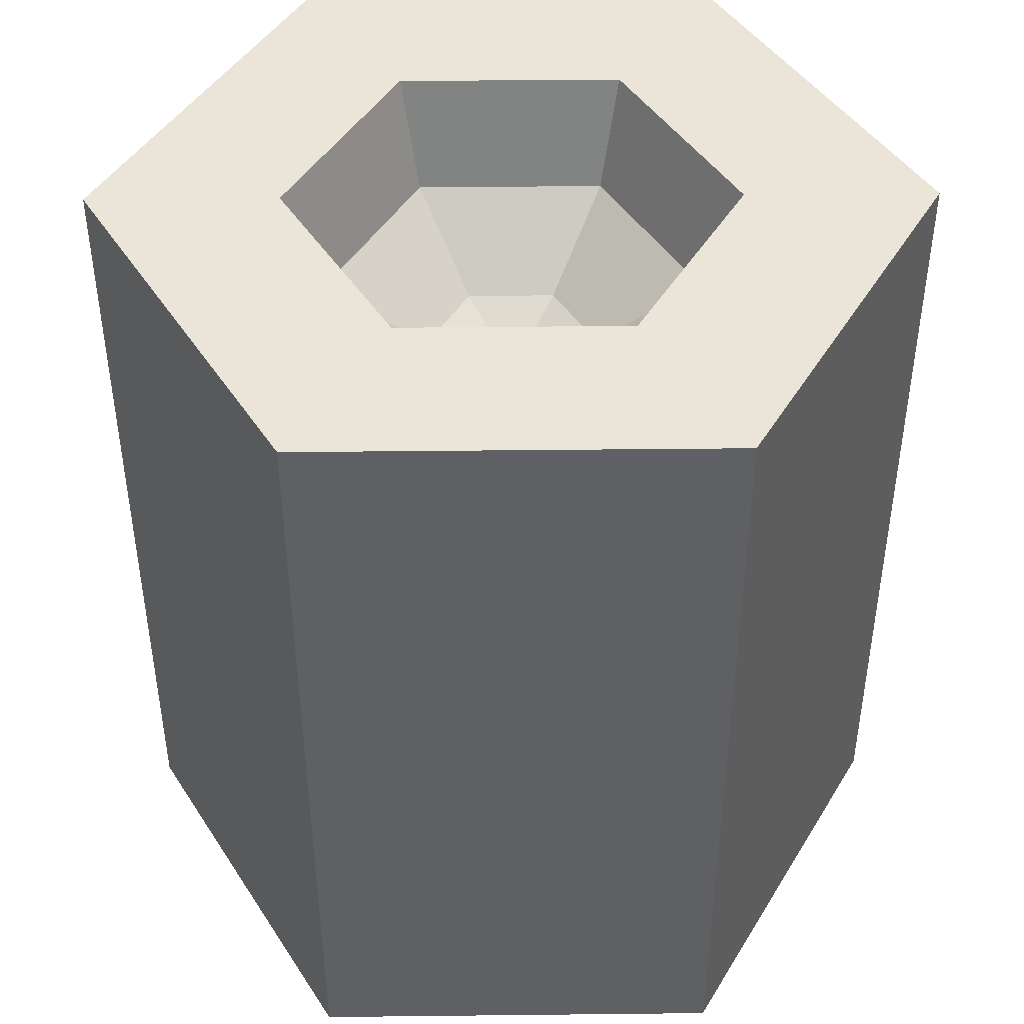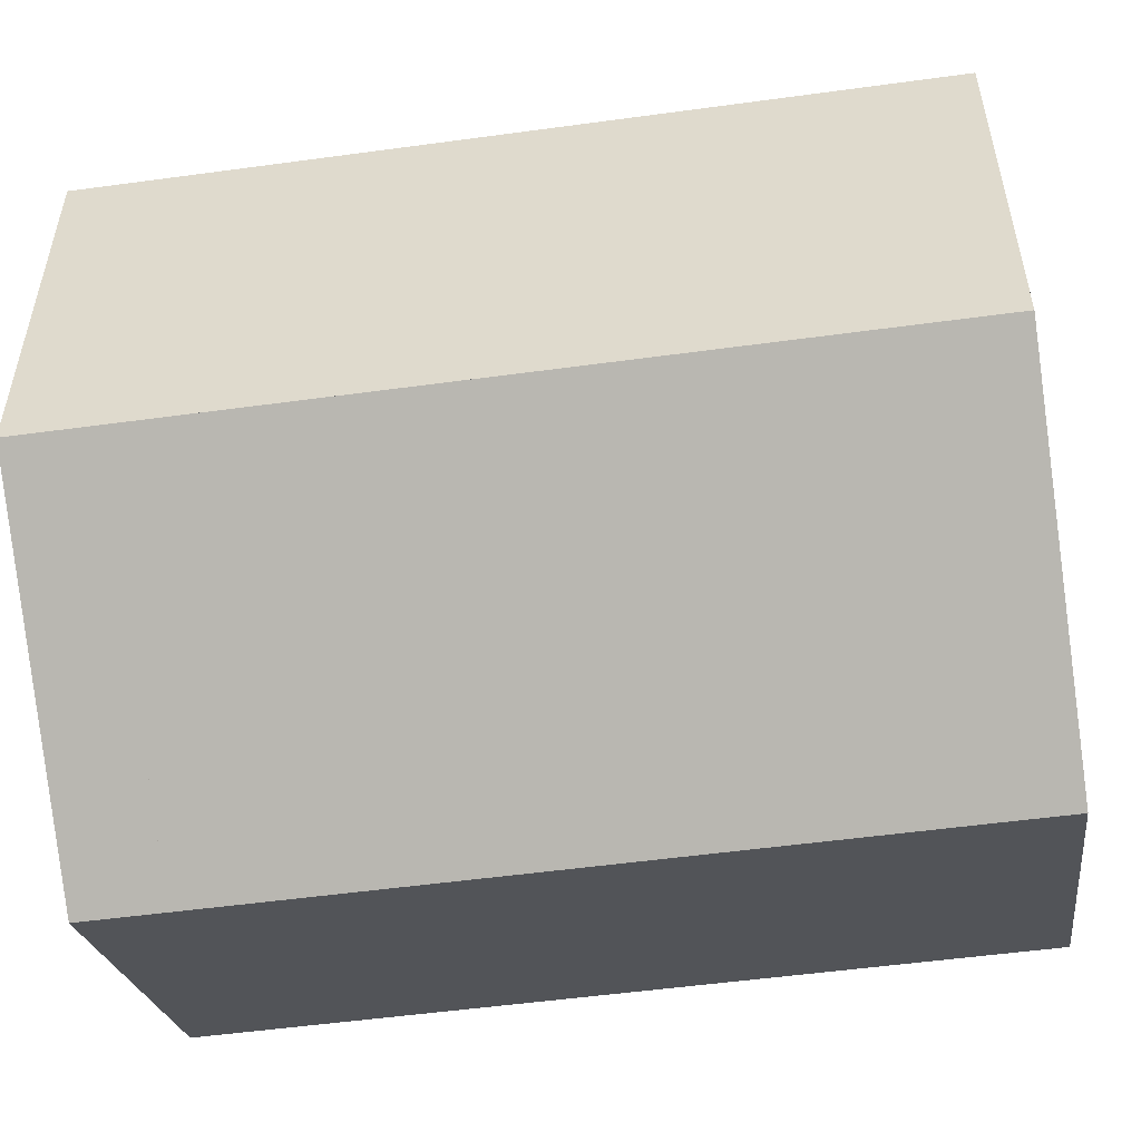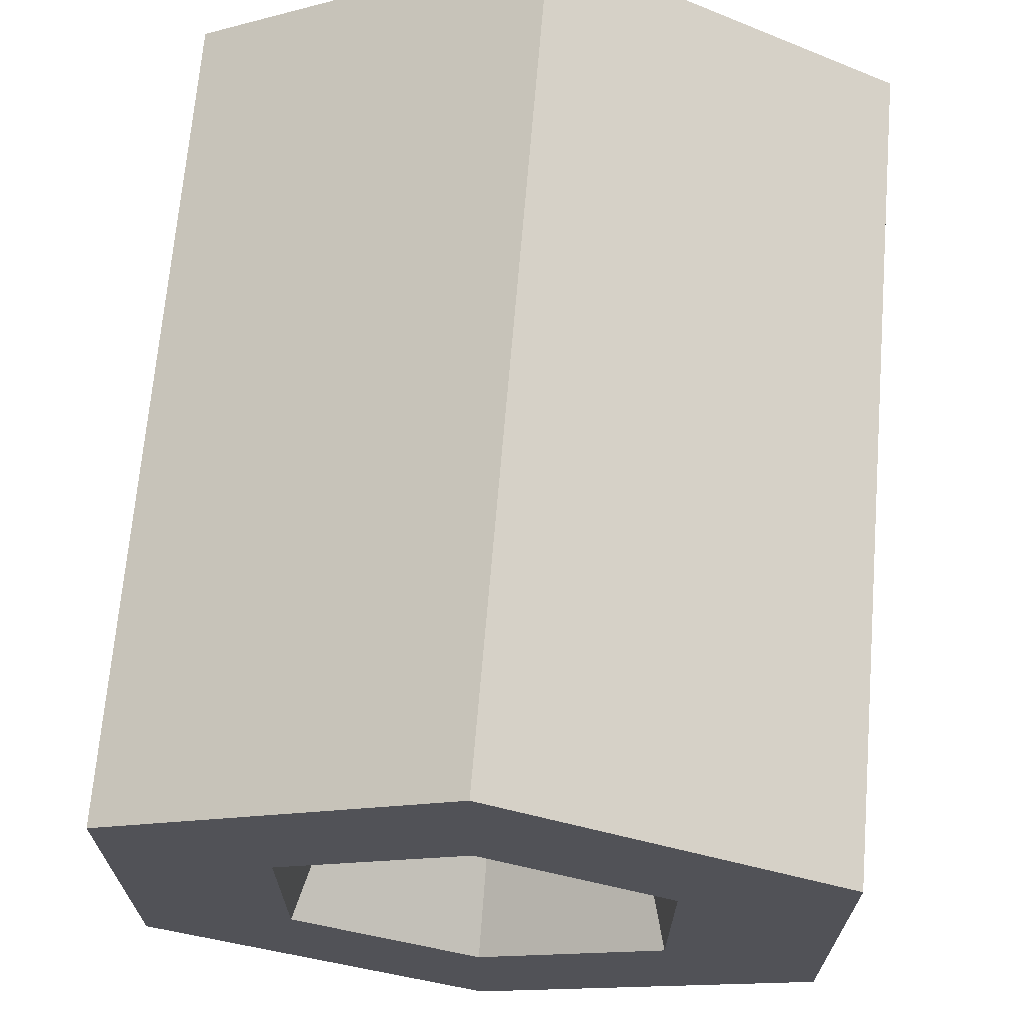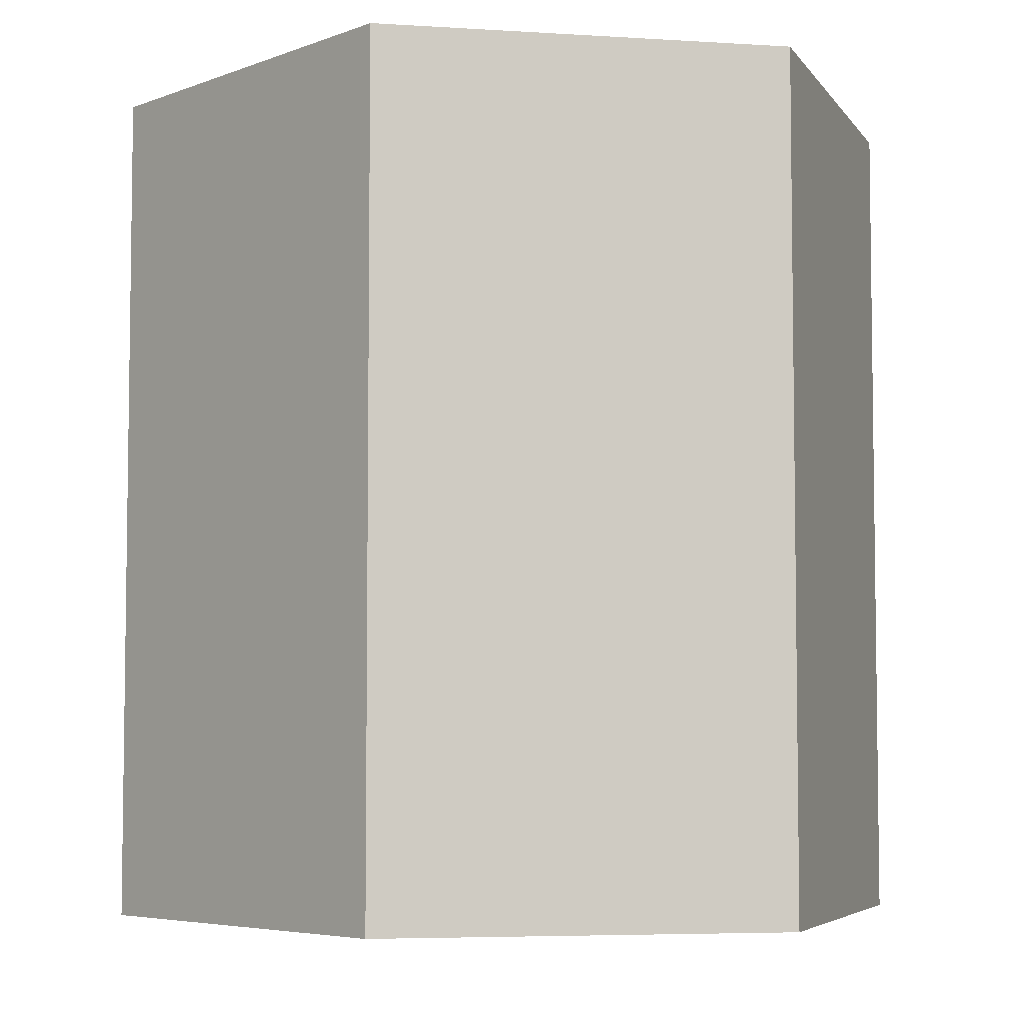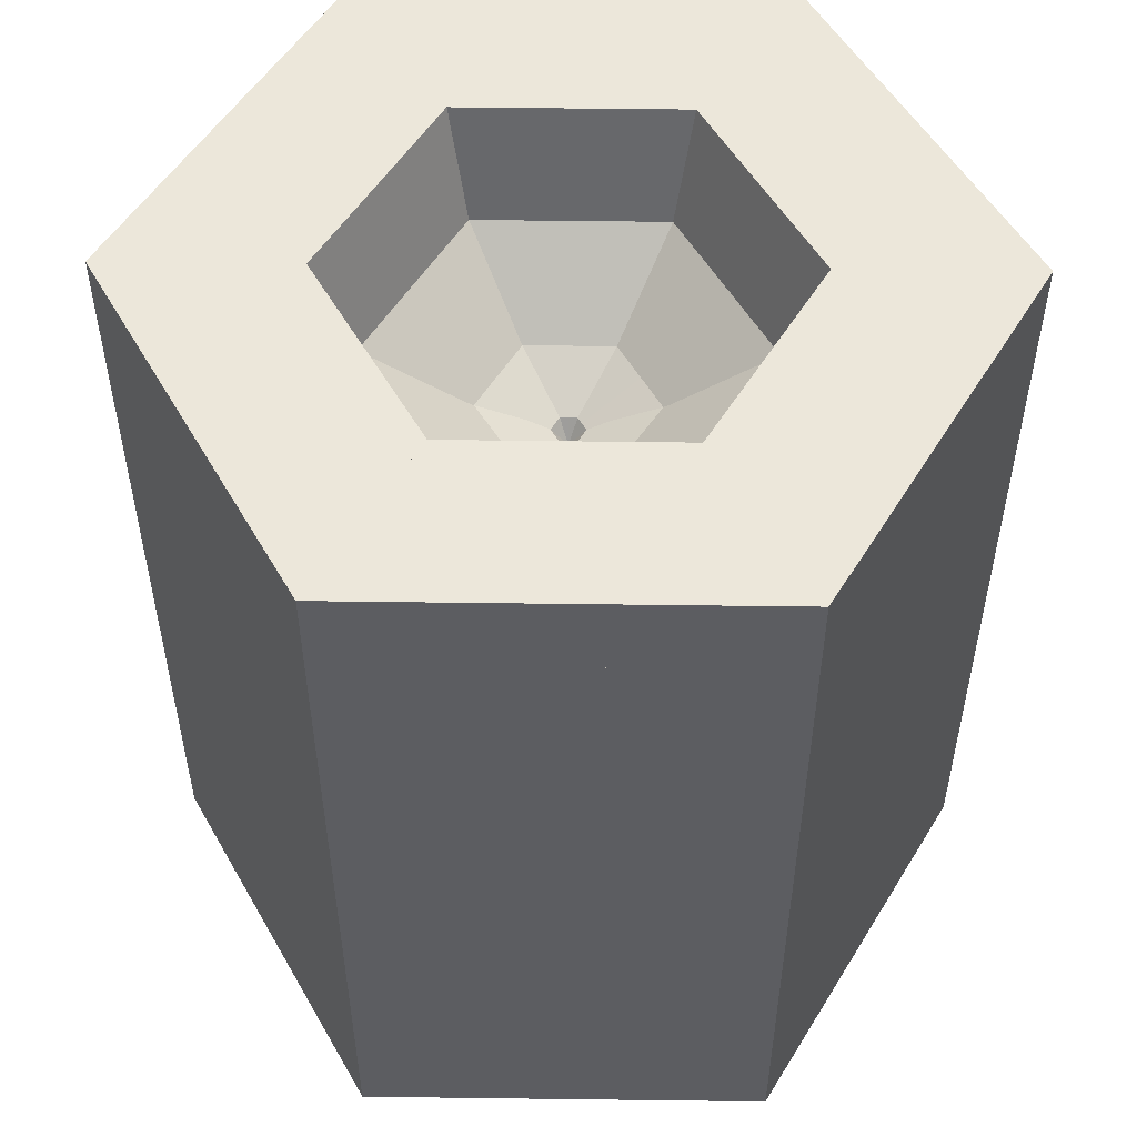
<metadata>
{"format":"obj","ext":"obj","renderer":"f3d","projection":"perspective","resolution":1024,"background":"white","views":[{"elev":44.6,"azim":-150.7,"up":"+Y"},{"elev":-53.1,"azim":-81.7,"up":"+Z"},{"elev":68.3,"azim":-175.2,"up":"+Z"},{"elev":-5.3,"azim":78.9,"up":"+Y"},{"elev":52.9,"azim":-149.2,"up":"+Y"}]}
</metadata>
<code>
o Plane
v 0.09874 0 -0.05701
v 0.1822 0 -0.1052
v -0.000237 0 -0.2104
v 0.09874 0.4355 -0.05701
v 0.1822 0.4355 -0.1052
v 0 0.4355 -0.2104
v 0 0 -0.114
v 0 0.4355 -0.114
v 0 0.3919 -0.2104
v -0.008265 0.3786 -0.1006
v 0.09129 0.3786 -0.04316
v 0.1822 0.3919 -0.1052
v -0.03262 0.3604 -0.1742
v -0.03455 0.3405 -0.05985
v 0.0674 0.3405 -0.005805
v 0.1497 0.3604 -0.06778
v -0.03847 0.3413 -0.1379
v -0.03428 0.3252 -0.02816
v 0.06534 0.3252 0.0292
v 0.1439 0.3413 -0.03151
v -0.04657 0.3345 -0.1198
v -0.04446 0.3005 -0.01524
v 0.05516 0.3005 0.04212
v 0.1358 0.3345 -0.01337
v 0.1822 0.03673 -0.1052
v -0.000237 0.03673 -0.2104
v 0 0.03549 -0.1127
v 0.09761 0.03549 -0.05636
v -0.0173 0.04963 -0.07163
v 0.08232 0.04963 -0.01427
v -0.02448 0.06919 -0.05382
v 0.07513 0.06919 0.003536
v -0.03331 0.08217 -0.03428
v 0.06631 0.08217 0.02308
v -0.03946 0.08968 -0.02164
v 0.06016 0.08968 0.03572
v -0.09874 0 -0.05701
v -0.1822 0 -0.1052
v -0.09874 0.4355 -0.05701
v -0.1822 0.4355 -0.1052
v 0.008265 0.3786 -0.1006
v -0.09129 0.3786 -0.04316
v -0.1822 0.3919 -0.1052
v 0.03262 0.3604 -0.1742
v 0.03222 0.3405 -0.06316
v -0.0674 0.3405 -0.005805
v -0.1497 0.3604 -0.06778
v 0.03847 0.3413 -0.1379
v 0.03428 0.3252 -0.02816
v -0.06534 0.3252 0.0292
v -0.1439 0.3413 -0.03151
v 0.04657 0.3345 -0.1198
v 0.04446 0.3005 -0.01524
v -0.05516 0.3005 0.04212
v -0.1358 0.3345 -0.01337
v -0.1822 0.03673 -0.1052
v -0.09761 0.03549 -0.05636
v 0.0173 0.04963 -0.07163
v -0.08232 0.04963 -0.01427
v 0.02448 0.06919 -0.05382
v -0.07513 0.06919 0.003536
v 0.03331 0.08217 -0.03428
v -0.06631 0.08217 0.02308
v 0.03946 0.08968 -0.02164
v -0.06016 0.08968 0.03572
v 0.09874 0 0.05701
v 0.1822 0 0.1052
v 0.09874 0.4355 0.05701
v 0.1822 0.4355 0.1052
v 0.08302 0.3786 -0.05748
v 0.08302 0.3786 0.05748
v 0.1822 0.3919 0.1052
v 0.1345 0.3604 -0.1153
v 0.03859 0.3405 -0.05949
v 0.03873 0.3405 0.05546
v 0.1336 0.3604 0.09578
v 0.1002 0.3413 -0.1023
v 0.007251 0.3252 -0.04377
v 0.007385 0.3252 0.07118
v 0.09923 0.3413 0.1088
v 0.08044 0.3345 -0.1002
v -0.00903 0.3005 -0.04612
v -0.008896 0.3005 0.06883
v 0.07946 0.3345 0.1109
v 0.1822 0.03673 0.1052
v 0.09761 0.03549 0.05636
v 0.05338 0.04963 -0.0508
v 0.05351 0.04963 0.06415
v 0.03437 0.06919 -0.04812
v 0.03451 0.06919 0.06684
v 0.01303 0.08217 -0.04598
v 0.01317 0.08217 0.06897
v -0.00099 0.08968 -0.04499
v -0.000856 0.08968 0.06996
v 0.1672 0.3604 -0.05884
v 0.07081 0.3405 -0.003676
v -0.01617 0.3604 -0.1636
v 0.1387 0.3413 -0.03564
v 0.04153 0.3252 0.01561
v -0.05795 0.3252 -0.04199
v -0.04465 0.3413 -0.1404
v 0.127 0.3345 -0.01955
v 0.03542 0.3005 0.03088
v -0.06406 0.3005 -0.02671
v -0.05631 0.3345 -0.1243
v 0.07068 0.04963 -0.02083
v -0.0288 0.04963 -0.07842
v 0.05885 0.06919 -0.005709
v -0.04063 0.06919 -0.0633
v 0.04634 0.08217 0.01171
v -0.05314 0.08217 -0.04589
v 0.03847 0.08968 0.02335
v -0.06102 0.08968 -0.03424
v -0 0 0.114
v -0 0 0.2104
v -0 0.4355 0.114
v -0 0.4355 0.2104
v 0.09129 0.3786 0.04316
v -0.008265 0.3786 0.1006
v -0 0.3919 0.2104
v 0.1672 0.3604 0.05884
v 0.07081 0.3405 0.003676
v -0.02867 0.3405 0.06127
v -0.01617 0.3604 0.1636
v 0.1387 0.3413 0.03564
v 0.04153 0.3252 -0.01561
v -0.05795 0.3252 0.04199
v -0.04465 0.3413 0.1404
v 0.127 0.3345 0.01955
v 0.03542 0.3005 -0.03088
v -0.06406 0.3005 0.02671
v -0.05631 0.3345 0.1243
v -0 0.03673 0.2104
v -0 0.03549 0.1127
v 0.07068 0.04963 0.02083
v -0.0288 0.04963 0.07842
v 0.05885 0.06919 0.005709
v -0.04063 0.06919 0.0633
v 0.04634 0.08217 -0.01171
v -0.05314 0.08217 0.04589
v 0.03847 0.08968 -0.02335
v -0.06102 0.08968 0.03424
v 0.1345 0.3604 0.1153
v 0.03859 0.3405 0.05949
v 0.03873 0.3405 -0.05546
v 0.1336 0.3604 -0.09578
v 0.1002 0.3413 0.1023
v 0.007251 0.3252 0.04377
v 0.007385 0.3252 -0.07118
v 0.09923 0.3413 -0.1088
v 0.08044 0.3345 0.1002
v -0.00903 0.3005 0.04612
v -0.008896 0.3005 -0.06883
v 0.07946 0.3345 -0.1109
v 0.05338 0.04963 0.0508
v 0.05351 0.04963 -0.06415
v 0.03437 0.06919 0.04812
v 0.03451 0.06919 -0.06684
v 0.01303 0.08217 0.04598
v 0.01317 0.08217 -0.06897
v -0.00099 0.08968 0.04499
v -0.000856 0.08968 -0.06996
v -0.09874 0 0.05701
v -0.1822 0 0.1052
v -0.09874 0.4355 0.05701
v -0.1822 0.4355 0.1052
v 0.008265 0.3786 0.1006
v -0.09129 0.3786 0.04316
v -0.1822 0.3919 0.1052
v 0.03262 0.3604 0.1742
v 0.03222 0.3405 0.06316
v -0.0674 0.3405 0.005805
v -0.1497 0.3604 0.06778
v 0.03847 0.3413 0.1379
v 0.03428 0.3252 0.02816
v -0.06534 0.3252 -0.0292
v -0.1439 0.3413 0.03151
v 0.04657 0.3345 0.1198
v 0.04446 0.3005 0.01524
v -0.05516 0.3005 -0.04212
v -0.1358 0.3345 0.01337
v -0.1822 0.03673 0.1052
v -0.09761 0.03549 0.05636
v 0.0173 0.04963 0.07163
v -0.08232 0.04963 0.01427
v 0.02448 0.06919 0.05382
v -0.07513 0.06919 -0.003536
v 0.03331 0.08217 0.03428
v -0.06631 0.08217 -0.02308
v 0.03946 0.08968 0.02164
v -0.06016 0.08968 -0.03572
v -0.03262 0.3604 0.1742
v -0.03222 0.3405 0.06316
v 0.0674 0.3405 0.005805
v 0.1497 0.3604 0.06778
v -0.03847 0.3413 0.1379
v -0.03428 0.3252 0.02816
v 0.06534 0.3252 -0.0292
v 0.1439 0.3413 0.03151
v -0.04657 0.3345 0.1198
v -0.04446 0.3005 0.01524
v 0.05516 0.3005 -0.04212
v 0.1358 0.3345 0.01337
v -0.0173 0.04963 0.07163
v 0.08232 0.04963 0.01427
v -0.02448 0.06919 0.05382
v 0.07513 0.06919 -0.003536
v -0.03331 0.08217 0.03428
v 0.06631 0.08217 -0.02308
v -0.03946 0.08968 0.02164
v 0.06016 0.08968 -0.03572
v -0.08302 0.3786 0.05748
v -0.08302 0.3786 -0.05748
v -0.1345 0.3604 0.1153
v -0.03859 0.3405 0.05949
v -0.1336 0.3604 -0.09578
v -0.1002 0.3413 0.1023
v -0.007251 0.3252 0.04377
v -0.007385 0.3252 -0.07118
v -0.09923 0.3413 -0.1088
v -0.08044 0.3345 0.1002
v 0.00903 0.3005 0.04612
v 0.008896 0.3005 -0.06883
v -0.07946 0.3345 -0.1109
v -0.05338 0.04963 0.0508
v -0.05351 0.04963 -0.06415
v -0.03437 0.06919 0.04812
v -0.03451 0.06919 -0.06684
v -0.01303 0.08217 0.04598
v -0.01317 0.08217 -0.06897
v 0.00099 0.08968 0.04499
v 0.000856 0.08968 -0.06996
v -0.1672 0.3604 0.05884
v -0.07081 0.3405 0.003676
v 0.02867 0.3405 0.06127
v 0.01617 0.3604 0.1636
v -0.1387 0.3413 0.03564
v -0.04153 0.3252 -0.01561
v 0.05795 0.3252 0.04199
v 0.04465 0.3413 0.1404
v -0.127 0.3345 0.01955
v -0.03542 0.3005 -0.03088
v 0.06406 0.3005 0.02671
v 0.05631 0.3345 0.1243
v -0.07068 0.04963 0.02083
v 0.0288 0.04963 0.07842
v -0.05885 0.06919 0.005709
v 0.04063 0.06919 0.0633
v -0.04634 0.08217 -0.01171
v 0.05314 0.08217 0.04589
v -0.03847 0.08968 -0.02335
v 0.06102 0.08968 0.03424
v -0.1672 0.3604 -0.05884
v -0.07081 0.3405 -0.003677
v 0.02867 0.3405 -0.06127
v 0.01617 0.3604 -0.1636
v -0.1387 0.3413 -0.03564
v -0.04153 0.3252 0.01561
v 0.05795 0.3252 -0.04199
v 0.04465 0.3413 -0.1404
v -0.127 0.3345 -0.01955
v -0.03542 0.3005 0.03088
v 0.06406 0.3005 -0.02671
v 0.05631 0.3345 -0.1243
v -0.07068 0.04963 -0.02083
v 0.0288 0.04963 -0.07842
v -0.05885 0.06919 -0.005709
v 0.04063 0.06919 -0.0633
v -0.04634 0.08217 0.01171
v 0.05314 0.08217 -0.04589
v -0.03847 0.08968 0.02335
v 0.06102 0.08968 -0.03424
v -0.1345 0.3604 -0.1153
v -0.03873 0.3405 0.05546
v -0.1336 0.3604 0.09578
v -0.1002 0.3413 -0.1023
v -0.007251 0.3252 -0.04377
v -0.007385 0.3252 0.07118
v -0.09923 0.3413 0.1088
v -0.08044 0.3345 -0.1002
v 0.00903 0.3005 -0.04612
v 0.008896 0.3005 0.06883
v -0.07946 0.3345 0.1109
v -0.05338 0.04963 -0.0508
v -0.05351 0.04963 0.06415
v -0.03437 0.06919 -0.04812
v -0.03451 0.06919 0.06684
v -0.01303 0.08217 -0.04598
v -0.01317 0.08217 0.06897
v 0.00099 0.08968 -0.04499
v 0.000856 0.08968 0.06996
f 10 9 6 8
f 10 8 4 11
f 5 4 8 6
f 25 2 1 28
f 12 5 6 9
f 25 12 9 26
f 5 12 11 4
f 27 10 11 28
f 27 26 9 10
f 11 12 16 15
f 11 10 14 15
f 9 12 16 13
f 10 9 13 14
f 15 14 18 19
f 13 16 20 17
f 14 13 17 18
f 15 16 20 19
f 17 20 24 21
f 18 17 21 22
f 19 20 24 23
f 19 18 22 23
f 3 7 1 2
f 7 3 26 27
f 7 27 28 1
f 2 25 26 3
f 12 25 28 11
f 28 27 29 30
f 30 29 31 32
f 32 31 33 34
f 34 33 35 36
f 41 8 6 9
f 41 42 39 8
f 40 6 8 39
f 56 57 37 38
f 43 9 6 40
f 56 26 9 43
f 40 39 42 43
f 27 57 42 41
f 27 41 9 26
f 42 46 47 43
f 42 46 45 41
f 9 44 47 43
f 41 45 44 9
f 46 50 49 45
f 44 48 51 47
f 45 49 48 44
f 46 50 51 47
f 48 52 55 51
f 49 53 52 48
f 50 54 55 51
f 50 54 53 49
f 3 38 37 7
f 7 37 57 27
f 38 3 26 56
f 43 42 57 56
f 57 59 58 27
f 59 61 60 58
f 61 63 62 60
f 63 65 64 62
f 70 12 5 4
f 70 4 68 71
f 69 68 4 5
f 85 67 66 86
f 72 69 5 12
f 85 72 12 25
f 69 72 71 68
f 28 70 71 86
f 28 25 12 70
f 71 72 76 75
f 71 70 74 75
f 12 72 76 73
f 70 12 73 74
f 75 74 78 79
f 73 76 80 77
f 74 73 77 78
f 75 76 80 79
f 77 80 84 81
f 78 77 81 82
f 79 80 84 83
f 79 78 82 83
f 2 1 66 67
f 1 28 86 66
f 67 85 25 2
f 72 85 86 71
f 86 28 87 88
f 88 87 89 90
f 90 89 91 92
f 92 91 93 94
f 10 14 97 9
f 10 14 96 11
f 12 95 97 9
f 11 96 95 12
f 14 100 99 96
f 95 98 101 97
f 96 99 98 95
f 14 100 101 97
f 98 102 105 101
f 99 103 102 98
f 100 104 105 101
f 100 104 103 99
f 27 107 106 28
f 107 109 108 106
f 109 111 110 108
f 111 113 112 110
f 118 72 69 68
f 118 68 116 119
f 117 116 68 69
f 133 115 114 134
f 120 117 69 72
f 133 120 72 85
f 117 120 119 116
f 86 118 119 134
f 86 85 72 118
f 119 120 124 123
f 119 118 122 123
f 72 120 124 121
f 118 72 121 122
f 123 122 126 127
f 121 124 128 125
f 122 121 125 126
f 123 124 128 127
f 125 128 132 129
f 126 125 129 130
f 127 128 132 131
f 127 126 130 131
f 67 66 114 115
f 66 86 134 114
f 115 133 85 67
f 120 133 134 119
f 134 86 135 136
f 136 135 137 138
f 138 137 139 140
f 140 139 141 142
f 70 145 146 12
f 70 145 144 71
f 72 143 146 12
f 71 144 143 72
f 145 149 148 144
f 143 147 150 146
f 144 148 147 143
f 145 149 150 146
f 147 151 154 150
f 148 152 151 147
f 149 153 154 150
f 149 153 152 148
f 28 156 155 86
f 156 158 157 155
f 158 160 159 157
f 160 162 161 159
f 167 120 117 116
f 167 116 165 168
f 166 165 116 117
f 182 164 163 183
f 169 166 117 120
f 182 169 120 133
f 166 169 168 165
f 134 167 168 183
f 134 133 120 167
f 168 169 173 172
f 168 167 171 172
f 120 169 173 170
f 167 120 170 171
f 172 171 175 176
f 170 173 177 174
f 171 170 174 175
f 172 173 177 176
f 174 177 181 178
f 175 174 178 179
f 176 177 181 180
f 176 175 179 180
f 115 114 163 164
f 114 134 183 163
f 164 182 133 115
f 169 182 183 168
f 183 134 184 185
f 185 184 186 187
f 187 186 188 189
f 189 188 190 191
f 118 194 195 72
f 118 194 193 119
f 120 192 195 72
f 119 193 192 120
f 194 198 197 193
f 192 196 199 195
f 193 197 196 192
f 194 198 199 195
f 196 200 203 199
f 197 201 200 196
f 198 202 203 199
f 198 202 201 197
f 86 205 204 134
f 205 207 206 204
f 207 209 208 206
f 209 211 210 208
f 212 169 166 165
f 212 165 39 213
f 40 39 165 166
f 43 40 166 169
f 56 43 169 182
f 40 43 213 39
f 183 212 213 57
f 183 182 169 212
f 213 43 216 14
f 213 212 215 14
f 169 43 216 214
f 212 169 214 215
f 14 215 218 219
f 214 216 220 217
f 215 214 217 218
f 14 216 220 219
f 217 220 224 221
f 218 217 221 222
f 219 220 224 223
f 219 218 222 223
f 164 163 37 38
f 163 183 57 37
f 38 56 182 164
f 43 56 57 213
f 57 183 225 226
f 226 225 227 228
f 228 227 229 230
f 230 229 231 232
f 167 235 236 120
f 167 235 234 168
f 169 233 236 120
f 168 234 233 169
f 235 239 238 234
f 233 237 240 236
f 234 238 237 233
f 235 239 240 236
f 237 241 244 240
f 238 242 241 237
f 239 243 244 240
f 239 243 242 238
f 134 246 245 183
f 246 248 247 245
f 248 250 249 247
f 250 252 251 249
f 41 9 256 255
f 41 42 254 255
f 43 9 256 253
f 42 43 253 254
f 255 254 258 259
f 253 256 260 257
f 254 253 257 258
f 255 256 260 259
f 257 260 264 261
f 258 257 261 262
f 259 260 264 263
f 259 258 262 263
f 27 57 265 266
f 266 265 267 268
f 268 267 269 270
f 270 269 271 272
f 212 274 275 169
f 212 274 14 213
f 43 273 275 169
f 213 14 273 43
f 274 278 277 14
f 273 276 279 275
f 14 277 276 273
f 274 278 279 275
f 276 280 283 279
f 277 281 280 276
f 278 282 283 279
f 278 282 281 277
f 183 285 284 57
f 285 287 286 284
f 287 289 288 286
f 289 291 290 288

</code>
